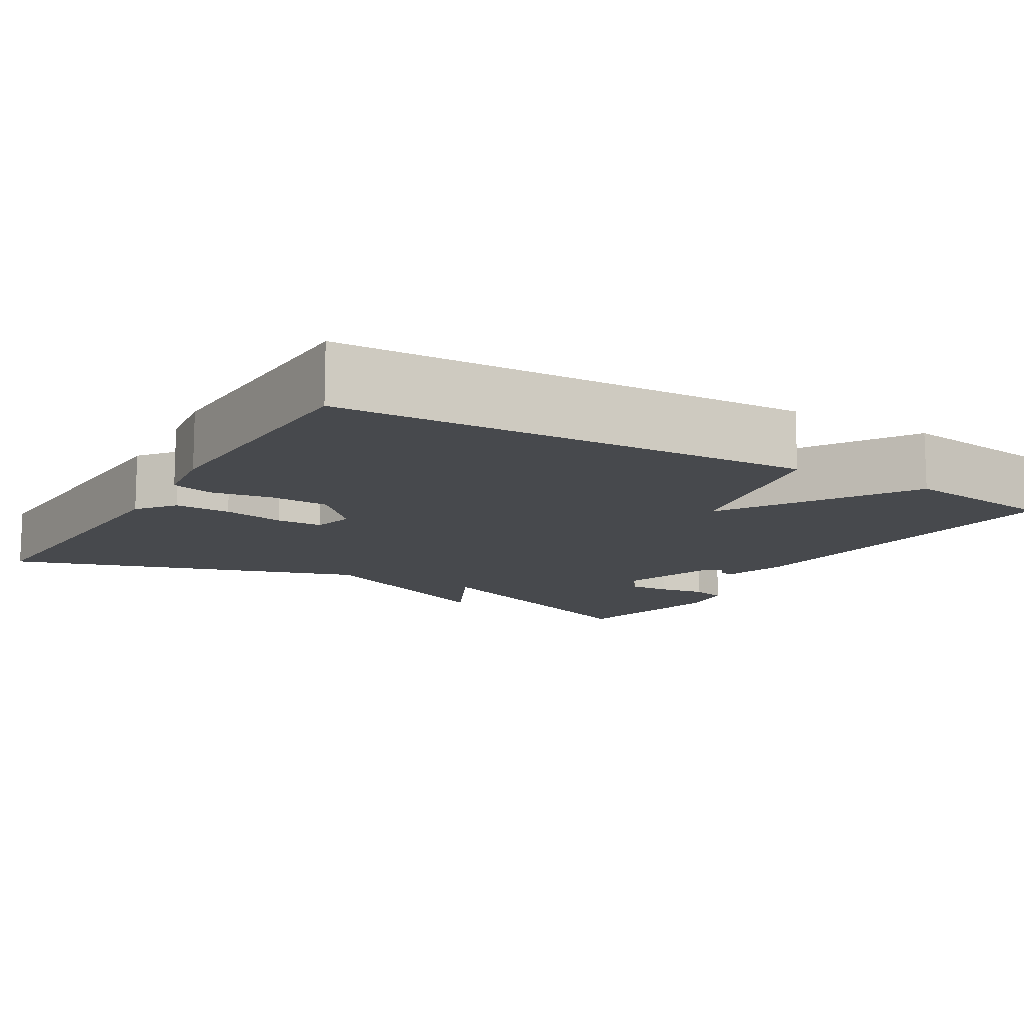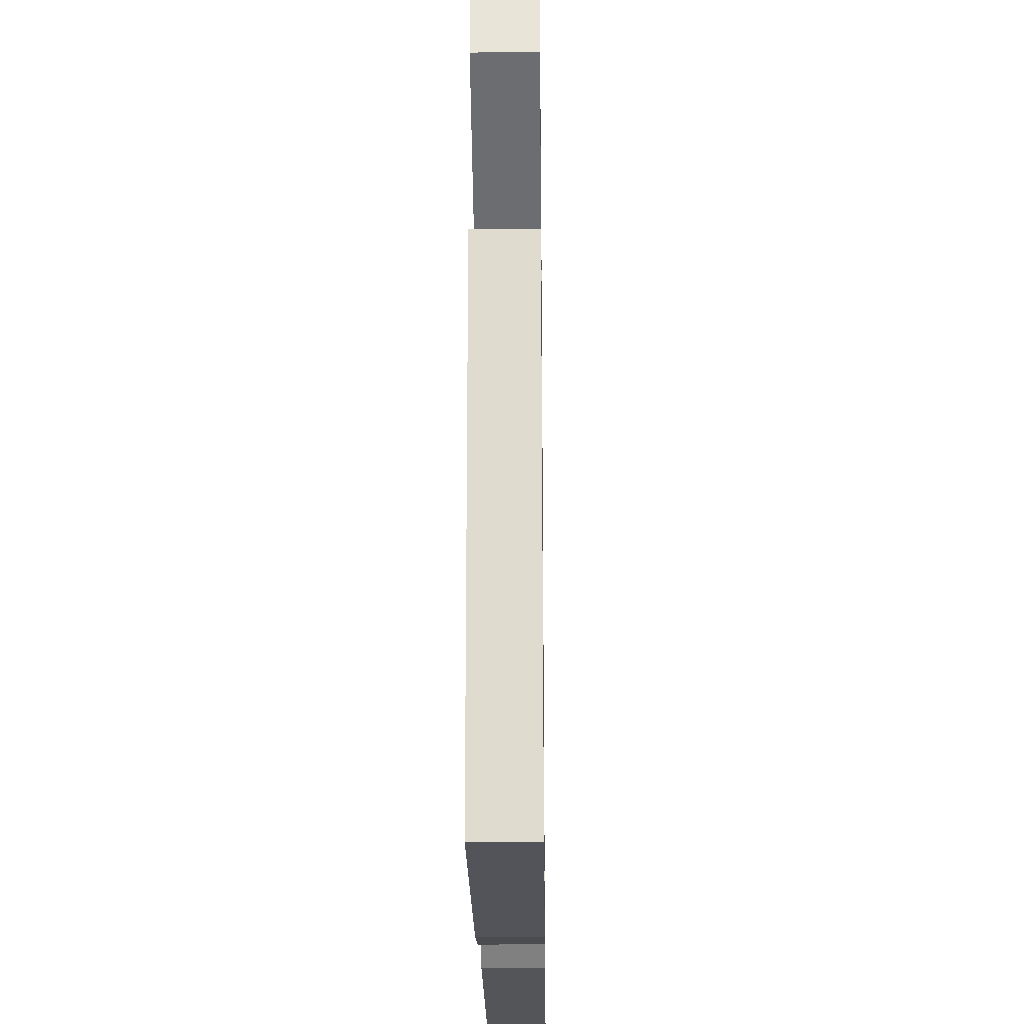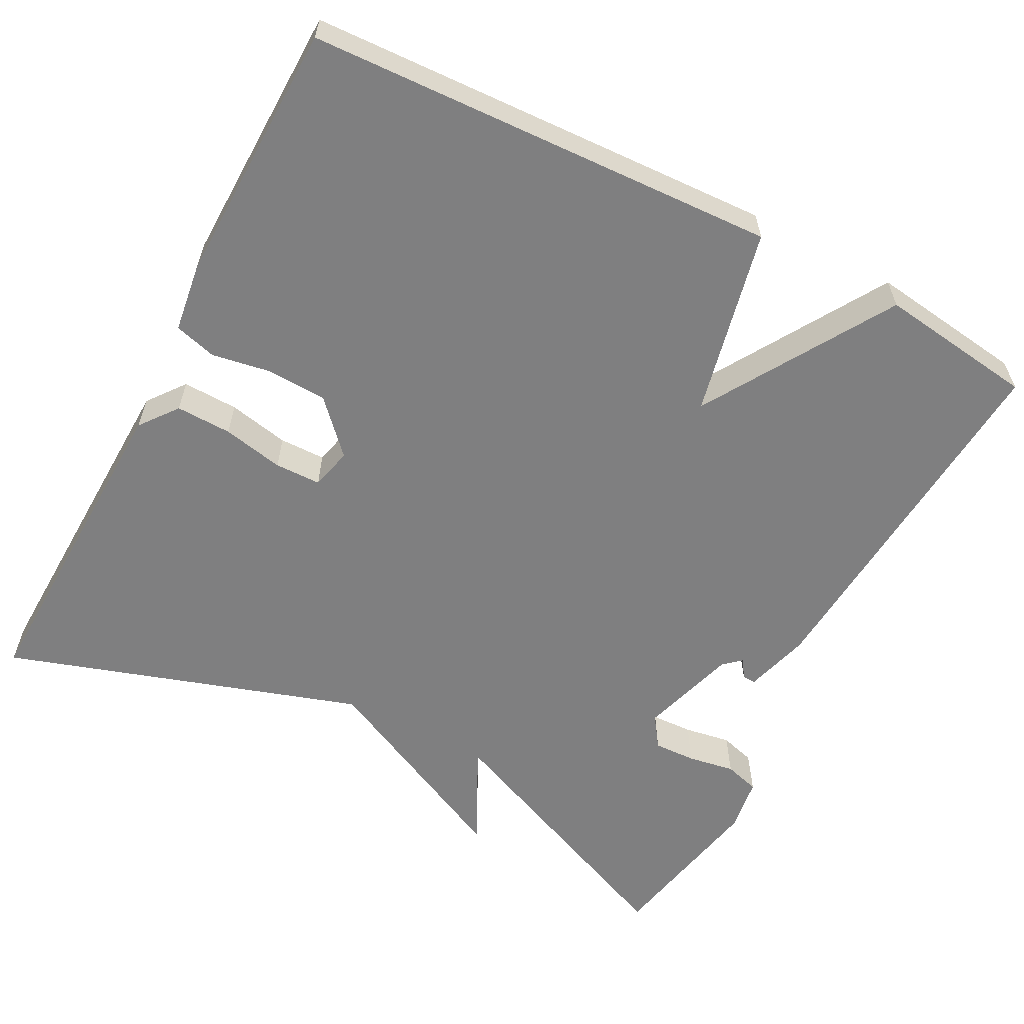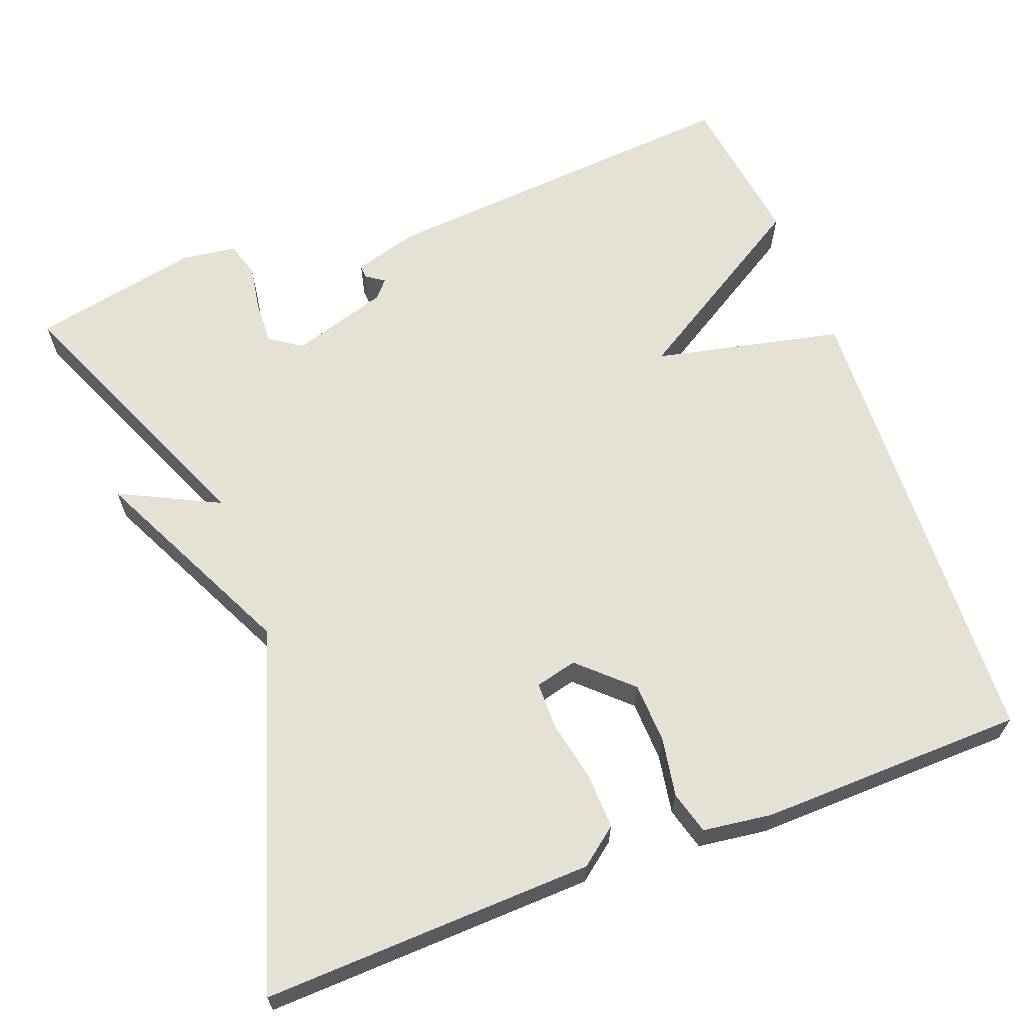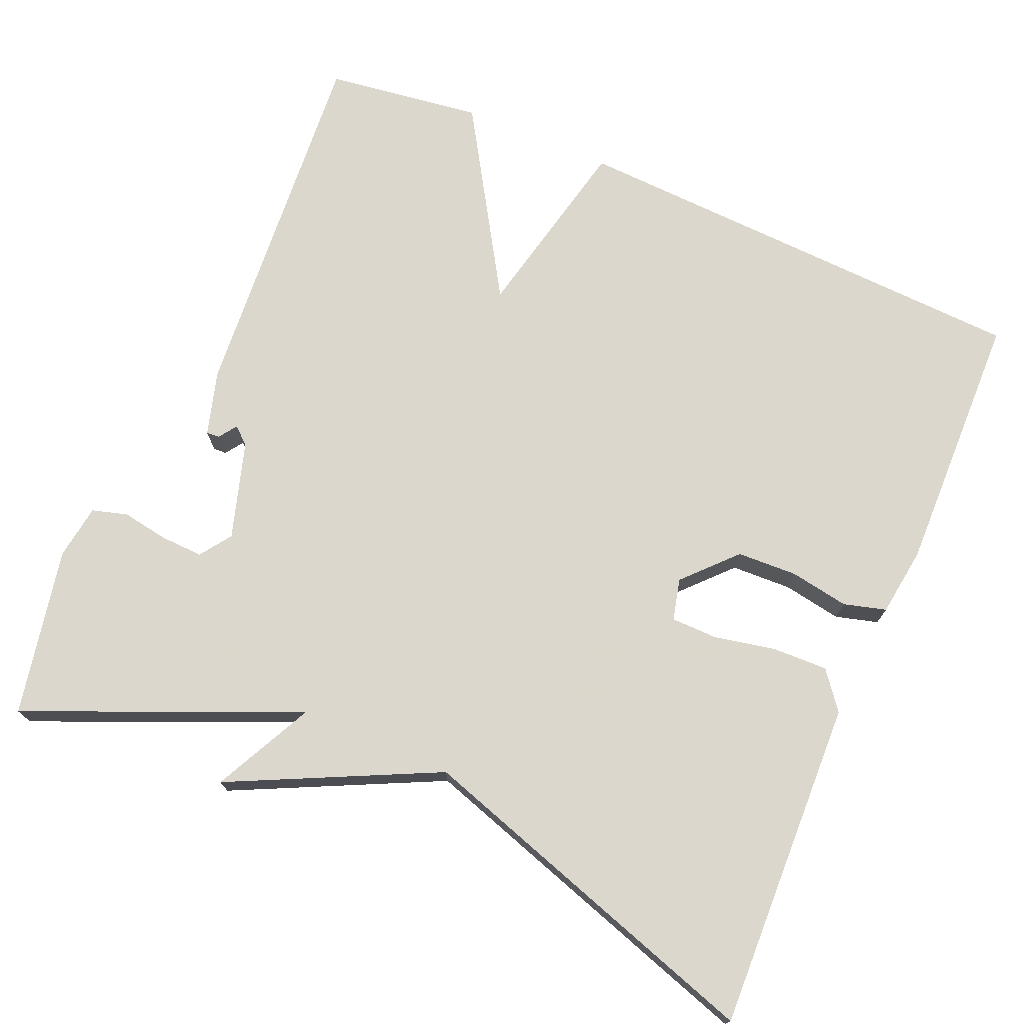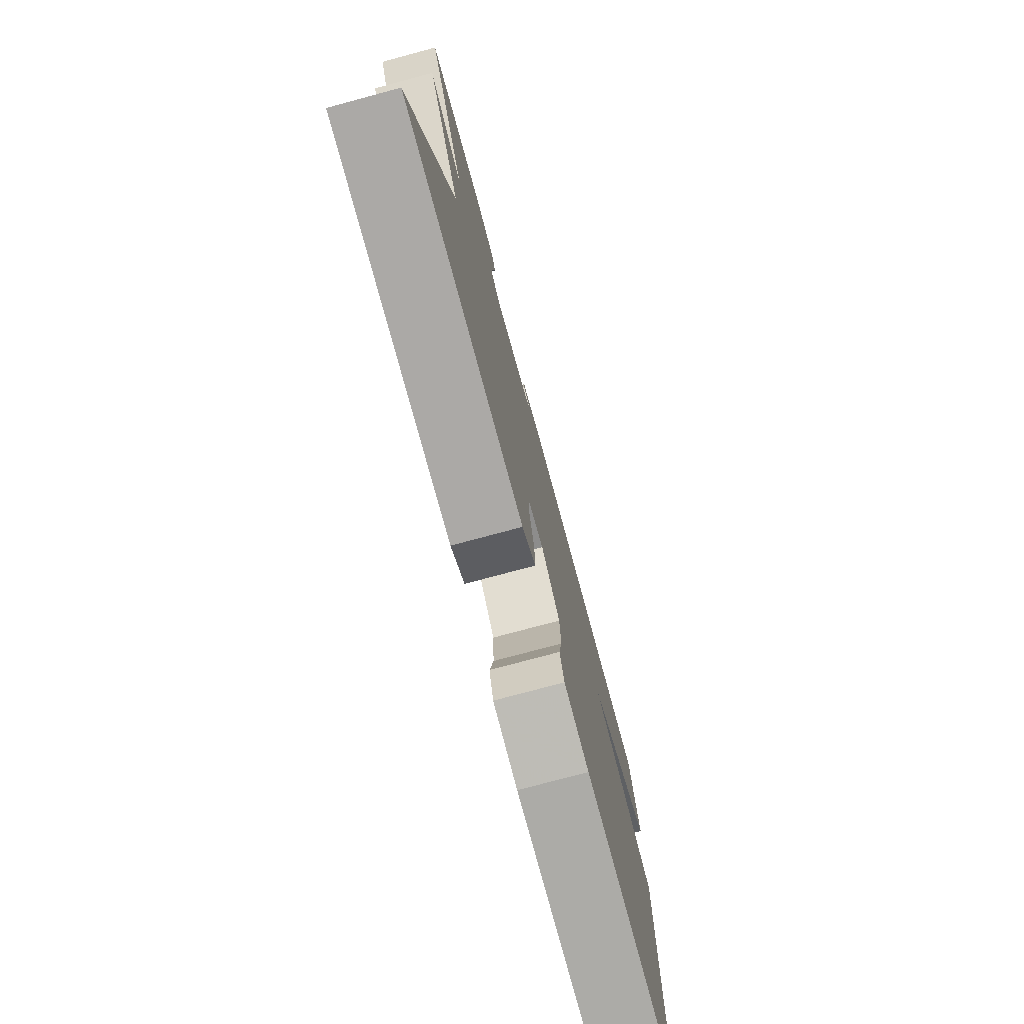
<metadata>
{"format":"obj","ext":"obj","renderer":"f3d","projection":"perspective","resolution":1024,"background":"white","views":[{"elev":-12.2,"azim":-120.9,"up":"+Y"},{"elev":-22.6,"azim":-89.2,"up":"+Z"},{"elev":-59.8,"azim":-117.6,"up":"+Y"},{"elev":64.6,"azim":159.2,"up":"+Y"},{"elev":73.4,"azim":113.2,"up":"+Y"},{"elev":-77.4,"azim":105.0,"up":"+Z"}]}
</metadata>
<code>
v -0.5 0.07 0.5
v -0.027 0.07 0.463
v 0.056 0.07 0.439
v 0.055 0.07 0.422
v 0.032 0.07 0.406
v 0.051 0.07 0.384
v 0.175 0.07 0.346
v 0.215 0.07 0.374
v 0.213 0.07 0.428
v 0.203 0.07 0.488
v 0.216 0.07 0.533
v 0.286 0.07 0.543
v 0.5 0.07 0.5
v 0.353 0.07 0.154
v 0.48 0.07 0.217
v 0.353 0.07 -0.046
v 0.5 0.07 -0.5
v 0.079 0.07 -0.486
v 0.031 0.07 -0.449
v 0.033 0.07 -0.378
v 0.049 0.07 -0.3
v 0.048 0.07 -0.241
v -0.005 0.07 -0.228
v -0.07 0.07 -0.289
v -0.073 0.07 -0.366
v -0.06 0.07 -0.441
v -0.075 0.07 -0.495
v -0.163 0.07 -0.507
v -0.5 0.07 -0.5
v -0.527 0.07 0.1
v -0.287 0.07 0.153
v -0.527 0.07 0.3
v -0.5 0 0.5
v -0.027 0 0.463
v 0.056 0 0.439
v 0.055 0 0.422
v 0.032 0 0.406
v 0.051 0 0.384
v 0.175 0 0.346
v 0.215 0 0.374
v 0.213 0 0.428
v 0.203 0 0.488
v 0.216 0 0.533
v 0.286 0 0.543
v 0.5 0 0.5
v 0.353 0 0.154
v 0.48 0 0.217
v 0.353 0 -0.046
v 0.5 0 -0.5
v 0.079 0 -0.486
v 0.031 0 -0.449
v 0.033 0 -0.378
v 0.049 0 -0.3
v 0.048 0 -0.241
v -0.005 0 -0.228
v -0.07 0 -0.289
v -0.073 0 -0.366
v -0.06 0 -0.441
v -0.075 0 -0.495
v -0.163 0 -0.507
v -0.5 0 -0.5
v -0.527 0 0.1
v -0.287 0 0.153
v -0.527 0 0.3
f 1 2 3
f 32 1 3
f 31 32 3
f 29 30 31
f 28 29 31
f 27 28 31
f 26 27 31
f 25 26 31
f 24 25 31
f 23 24 31
f 22 23 31
f 19 20 21
f 18 19 21
f 17 18 21
f 16 17 21
f 16 21 22
f 15 16 22
f 14 15 22
f 12 13 14
f 11 12 14
f 10 11 14
f 9 10 14
f 8 9 14
f 7 8 14 22
f 6 7 22 31
f 3 4 5
f 31 3 5
f 5 6 31
f 35 34 33
f 35 33 64
f 35 64 63
f 63 62 61
f 63 61 60
f 63 60 59
f 63 59 58
f 63 58 57
f 63 57 56
f 63 56 55
f 63 55 54
f 53 52 51
f 53 51 50
f 53 50 49
f 53 49 48
f 54 53 48
f 54 48 47
f 54 47 46
f 46 45 44
f 46 44 43
f 46 43 42
f 46 42 41
f 46 41 40
f 54 46 40 39
f 63 54 39 38
f 37 36 35
f 37 35 63
f 63 38 37
f 1 33 34 2
f 2 34 35 3
f 3 35 36 4
f 4 36 37 5
f 5 37 38 6
f 6 38 39 7
f 7 39 40 8
f 8 40 41 9
f 9 41 42 10
f 10 42 43 11
f 11 43 44 12
f 12 44 45 13
f 13 45 46 14
f 14 46 47 15
f 15 47 48 16
f 16 48 49 17
f 17 49 50 18
f 18 50 51 19
f 19 51 52 20
f 20 52 53 21
f 21 53 54 22
f 22 54 55 23
f 23 55 56 24
f 24 56 57 25
f 25 57 58 26
f 26 58 59 27
f 27 59 60 28
f 28 60 61 29
f 29 61 62 30
f 30 62 63 31
f 31 63 64 32
f 32 64 33 1

</code>
